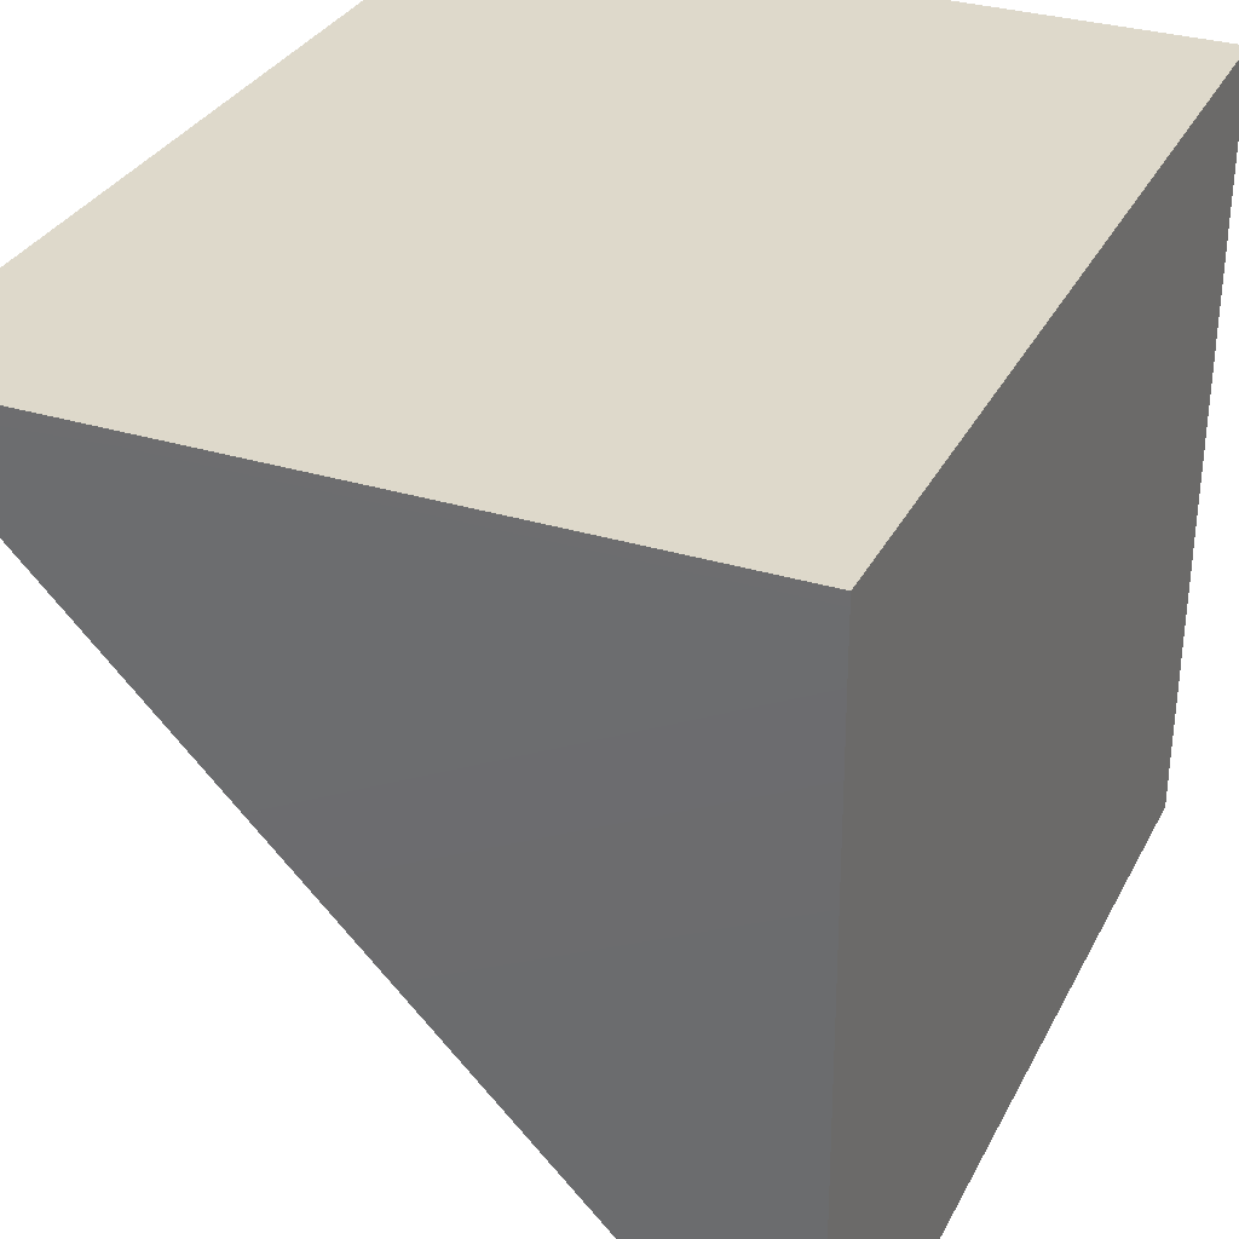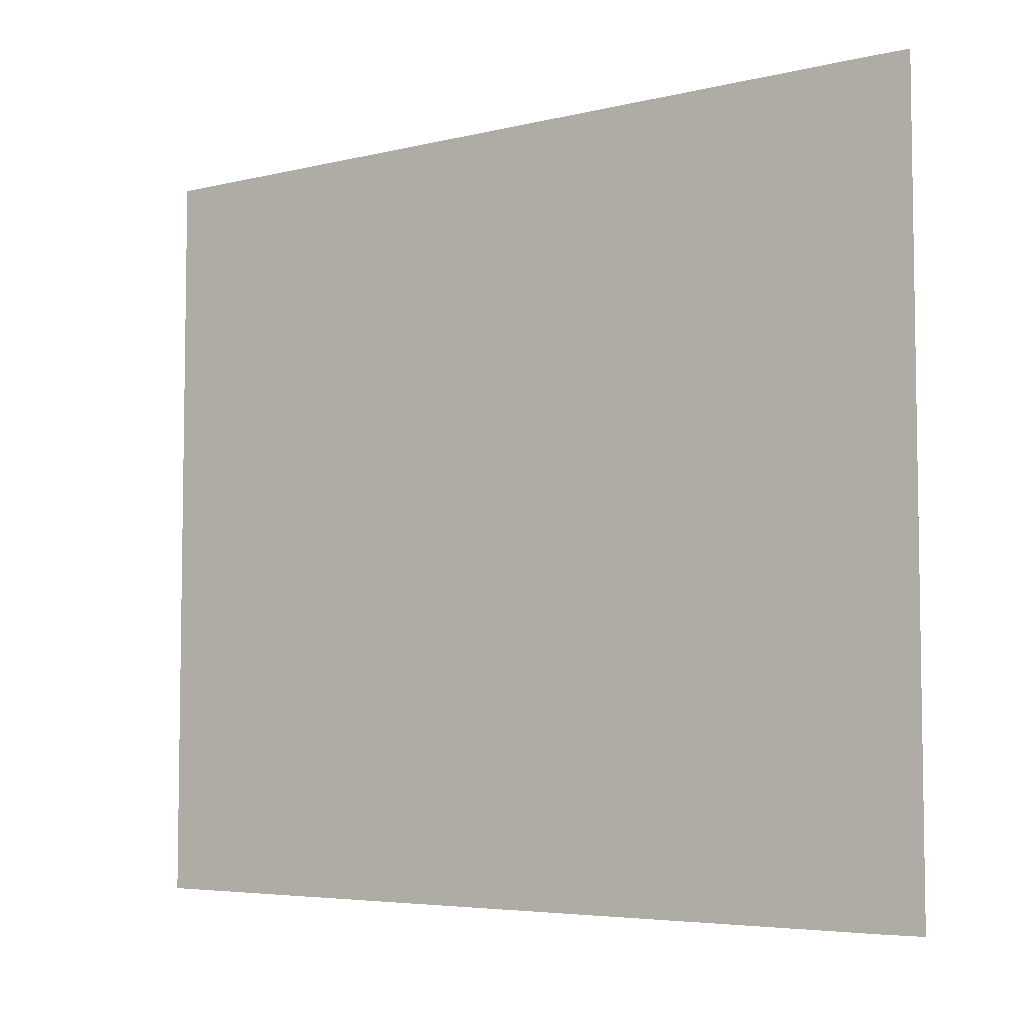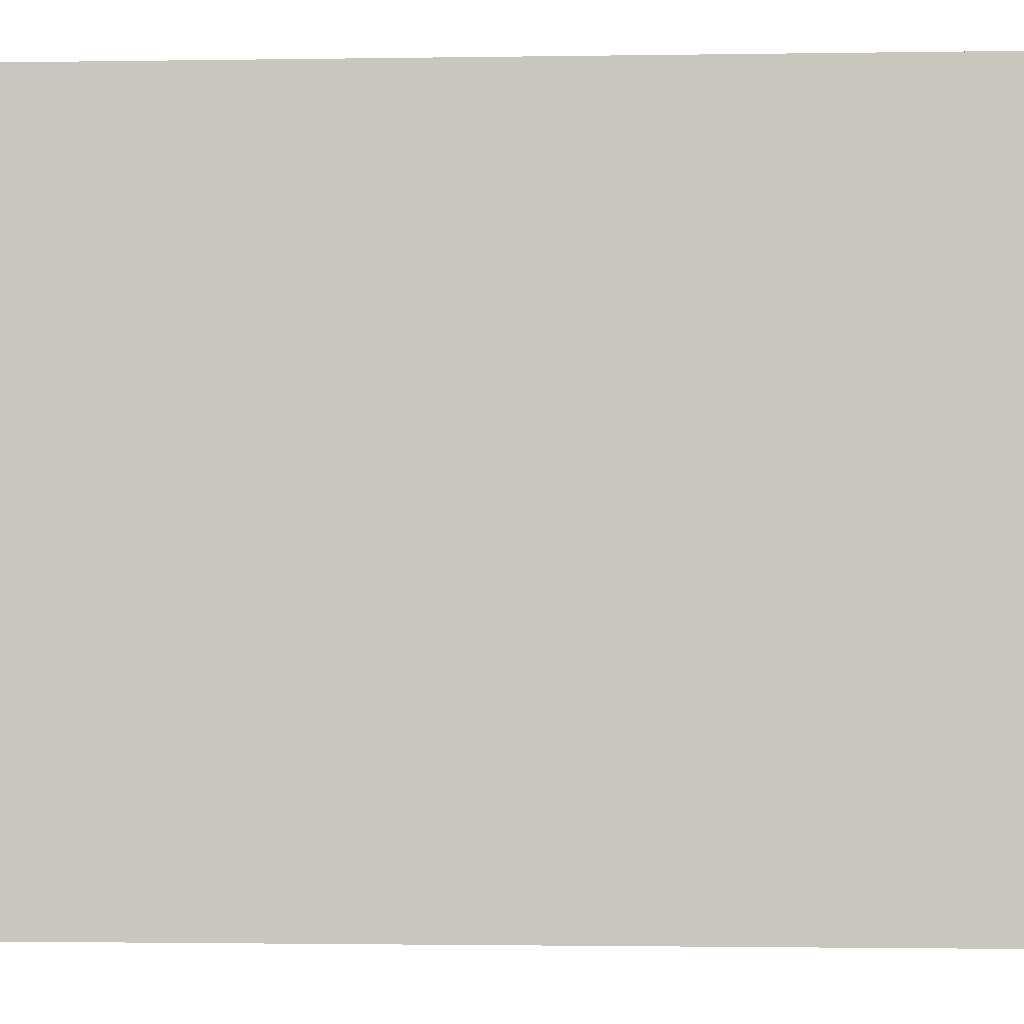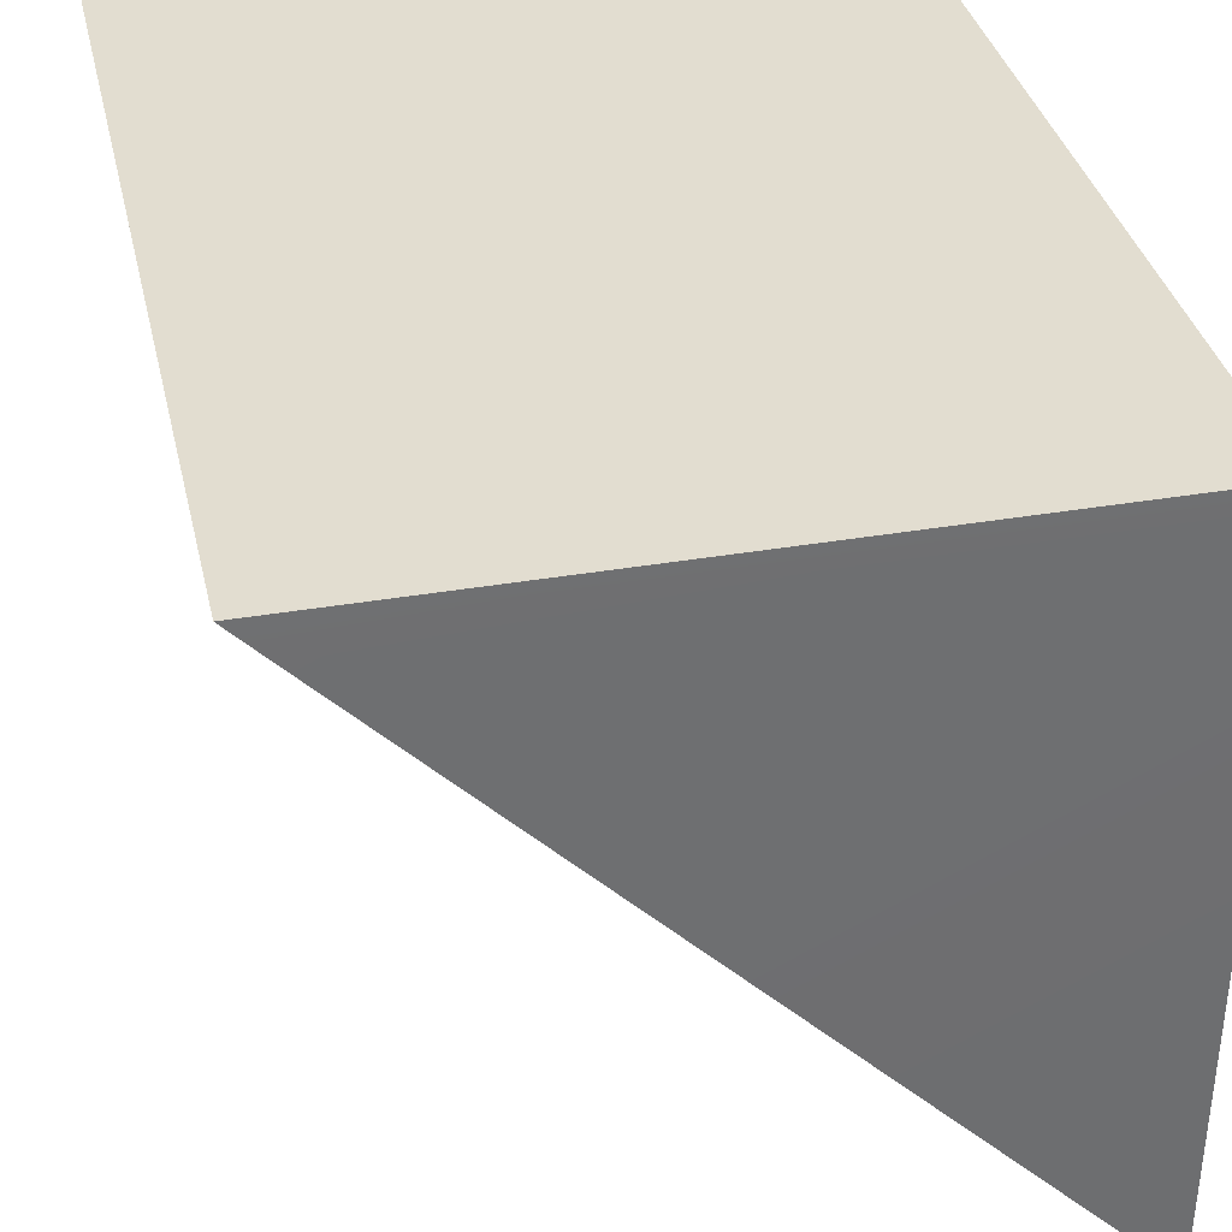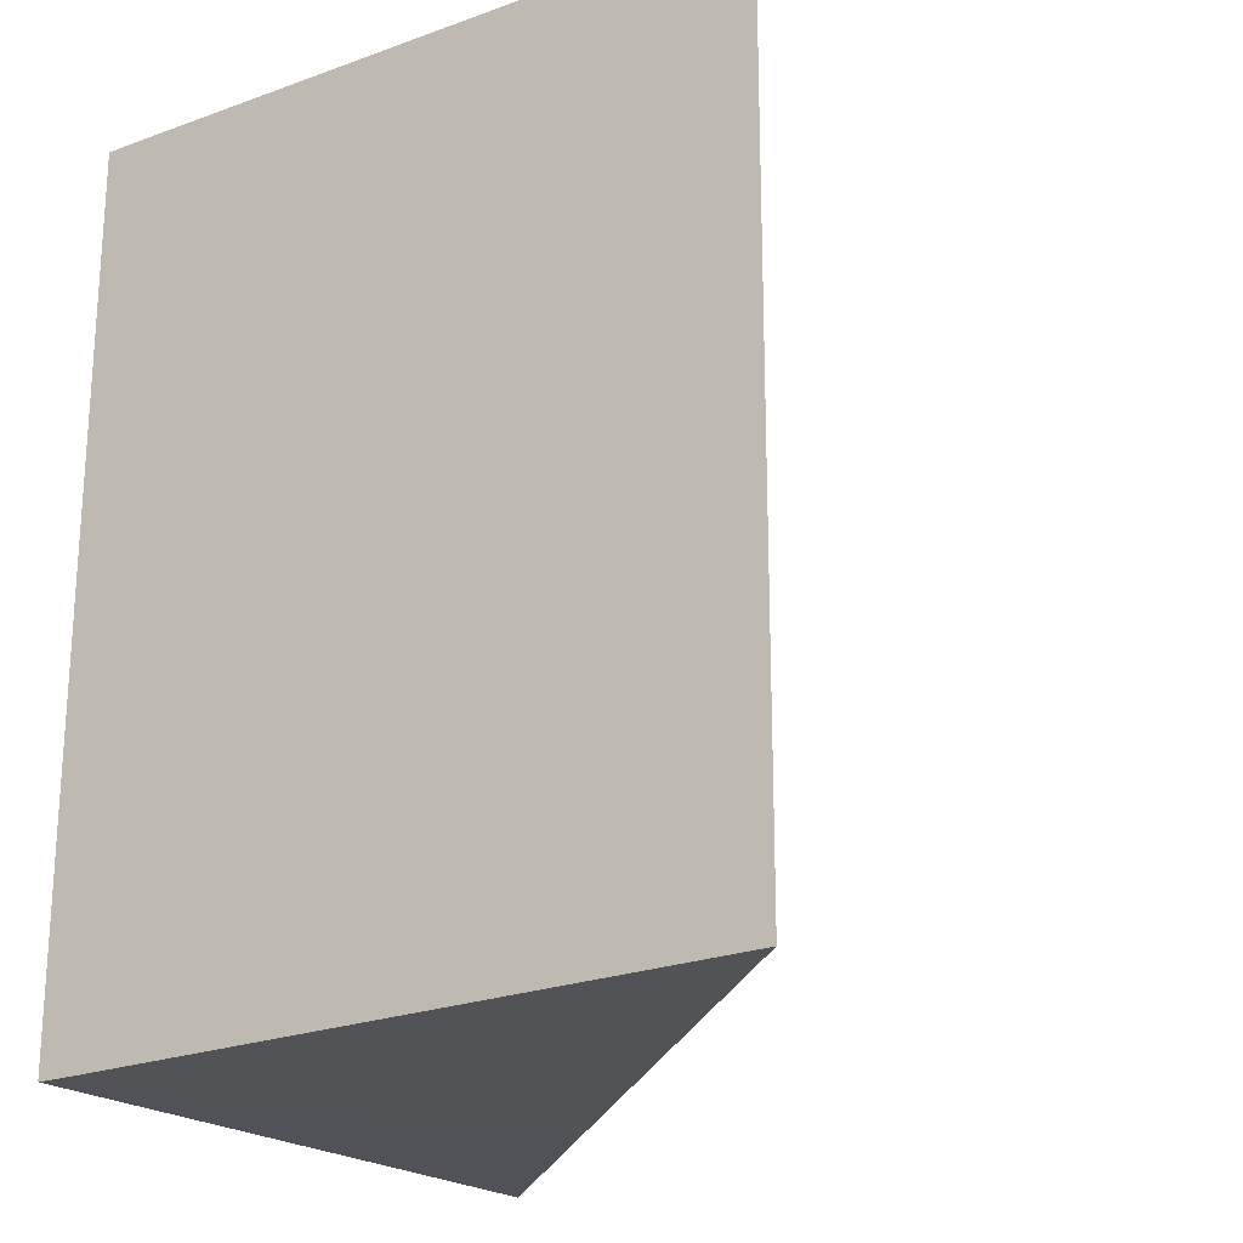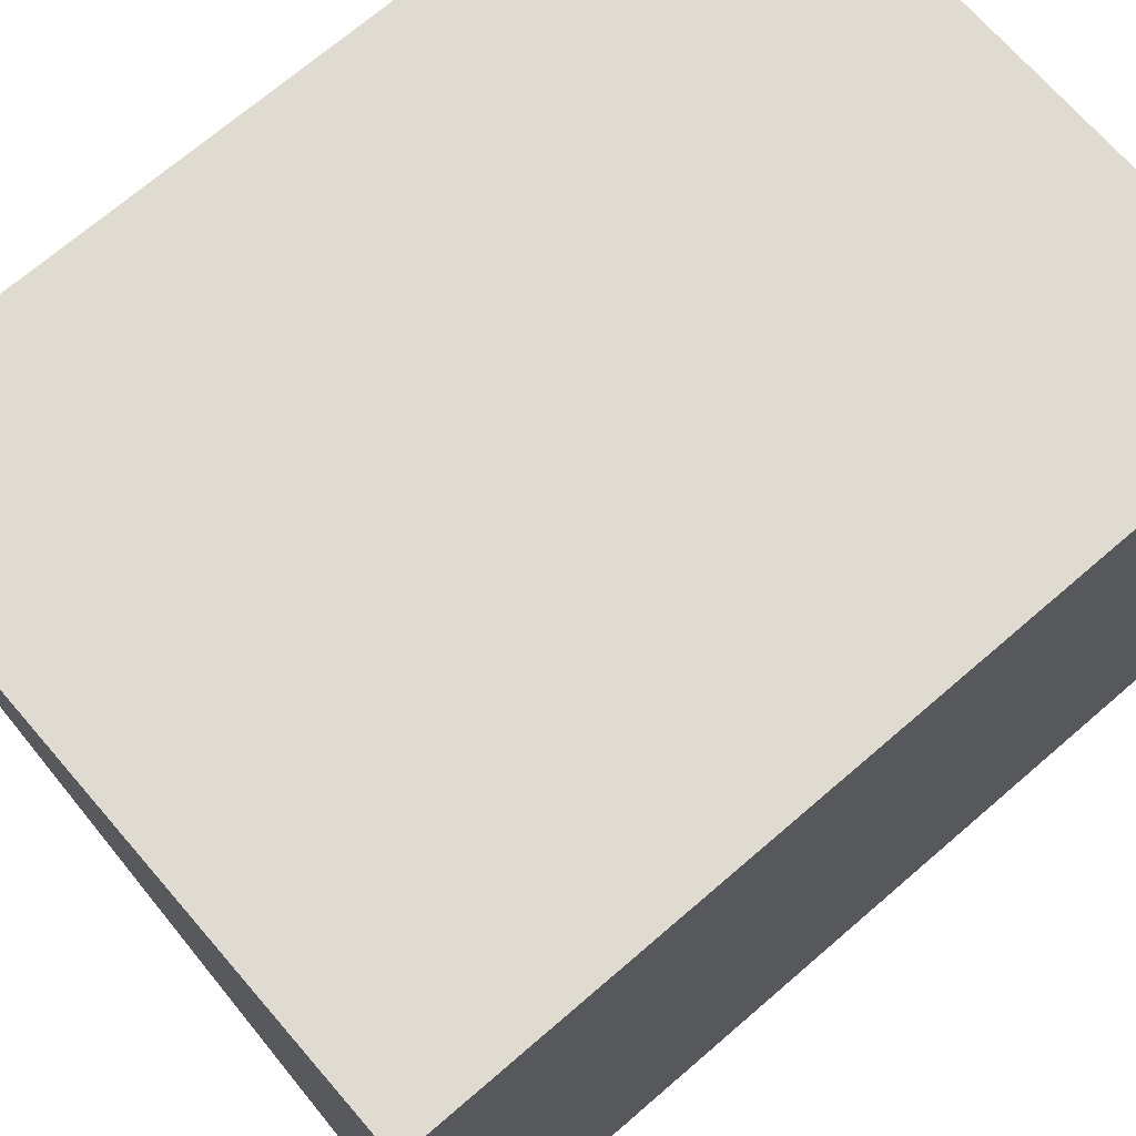
<metadata>
{"format":"obj","ext":"obj","renderer":"f3d","projection":"perspective","resolution":1024,"background":"white","views":[{"elev":31.9,"azim":-156.3,"up":"+Y"},{"elev":-5.7,"azim":80.8,"up":"+Z"},{"elev":-1.8,"azim":-86.7,"up":"+Y"},{"elev":35.2,"azim":167.5,"up":"+Y"},{"elev":-21.3,"azim":-56.3,"up":"+Z"},{"elev":70.3,"azim":-130.8,"up":"+Y"}]}
</metadata>
<code>
o Chest1.008
v -0.2921 0.4061 0.7797
v -0.2921 0.4731 0.7802
v -0.2921 -0.7818 0.7584
v 0.8422 0.4061 0.7797
v 0.9003 0.4669 0.78
v 0.9003 0.4669 0.7513
v 0.9003 0.4669 -0.78
v 0.8422 0.4061 -0.7797
v -0.2921 0.4731 -0.7802
v -0.2921 0.4061 -0.7797
v -0.2921 0.4731 0.6765
v -0.2921 -0.7818 -0.7584
v -0.2921 -0.7818 0.05973
f 2 11 9 10 12 13 3 1
f 4 5 2 1
f 3 4 1
f 7 6 5 4 3 13 12 8
f 5 6 7 9 11 2
f 10 9 7 8
f 8 12 10

</code>
